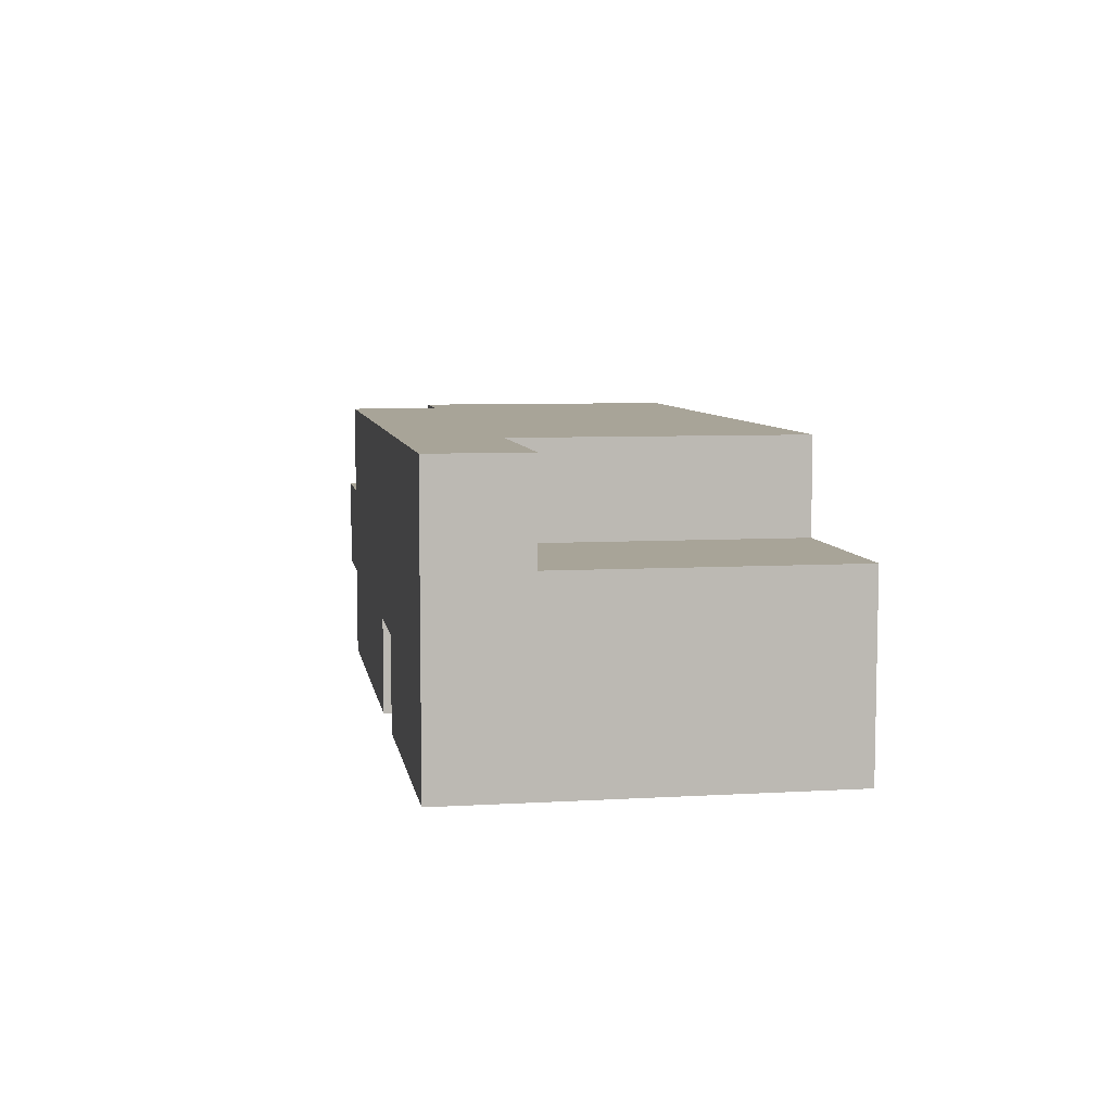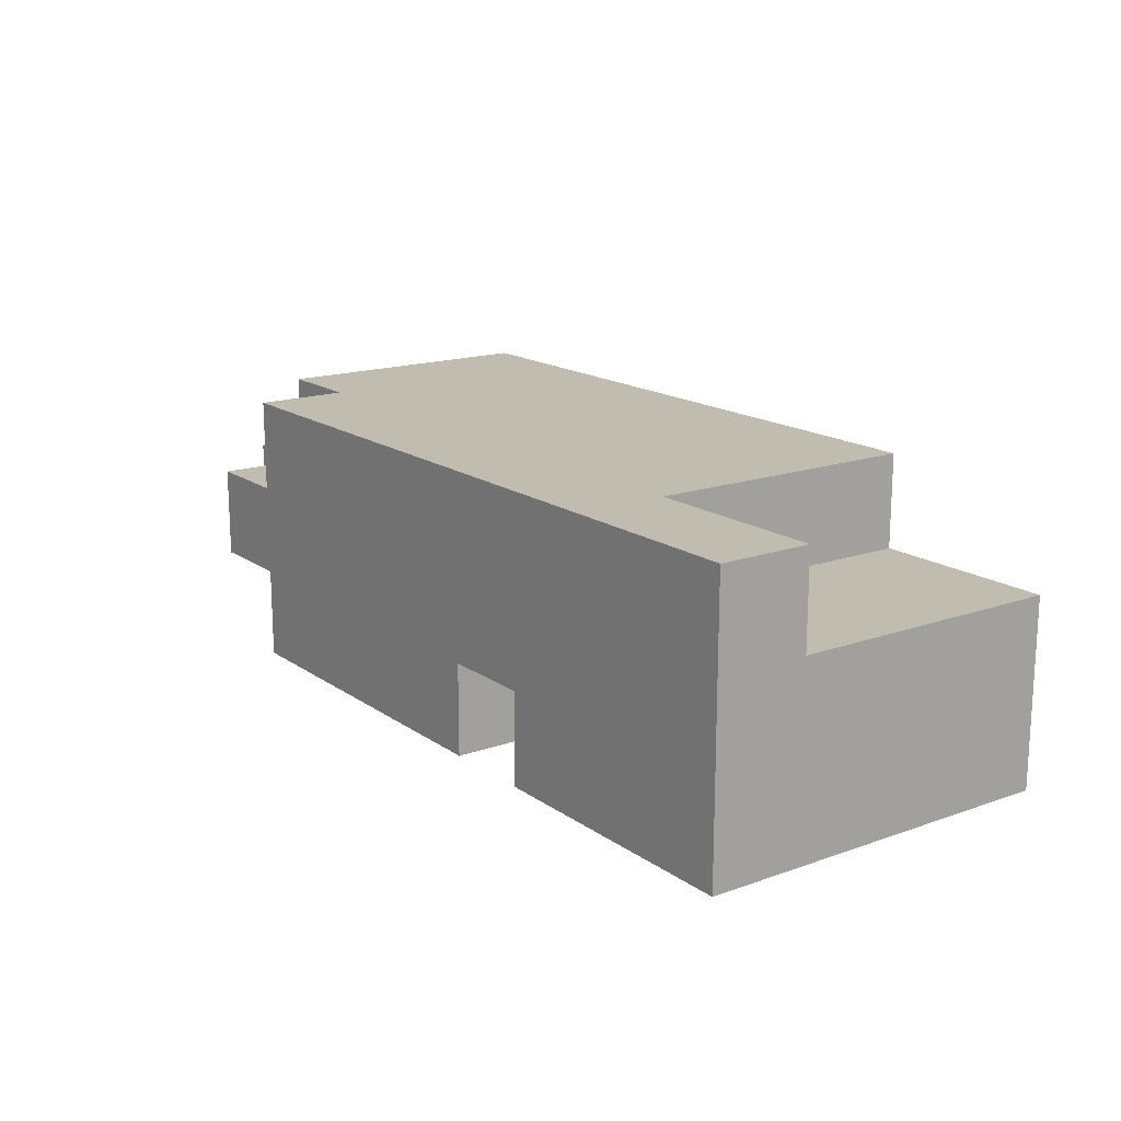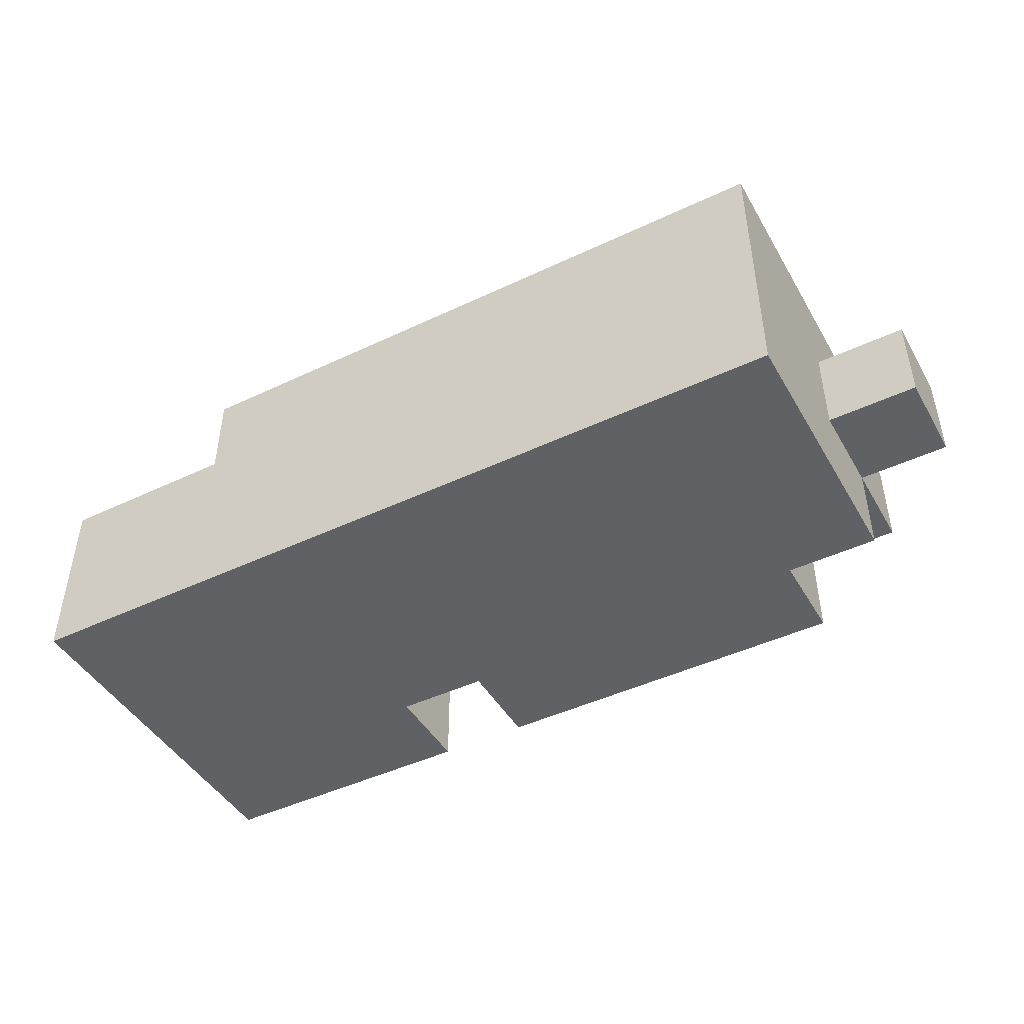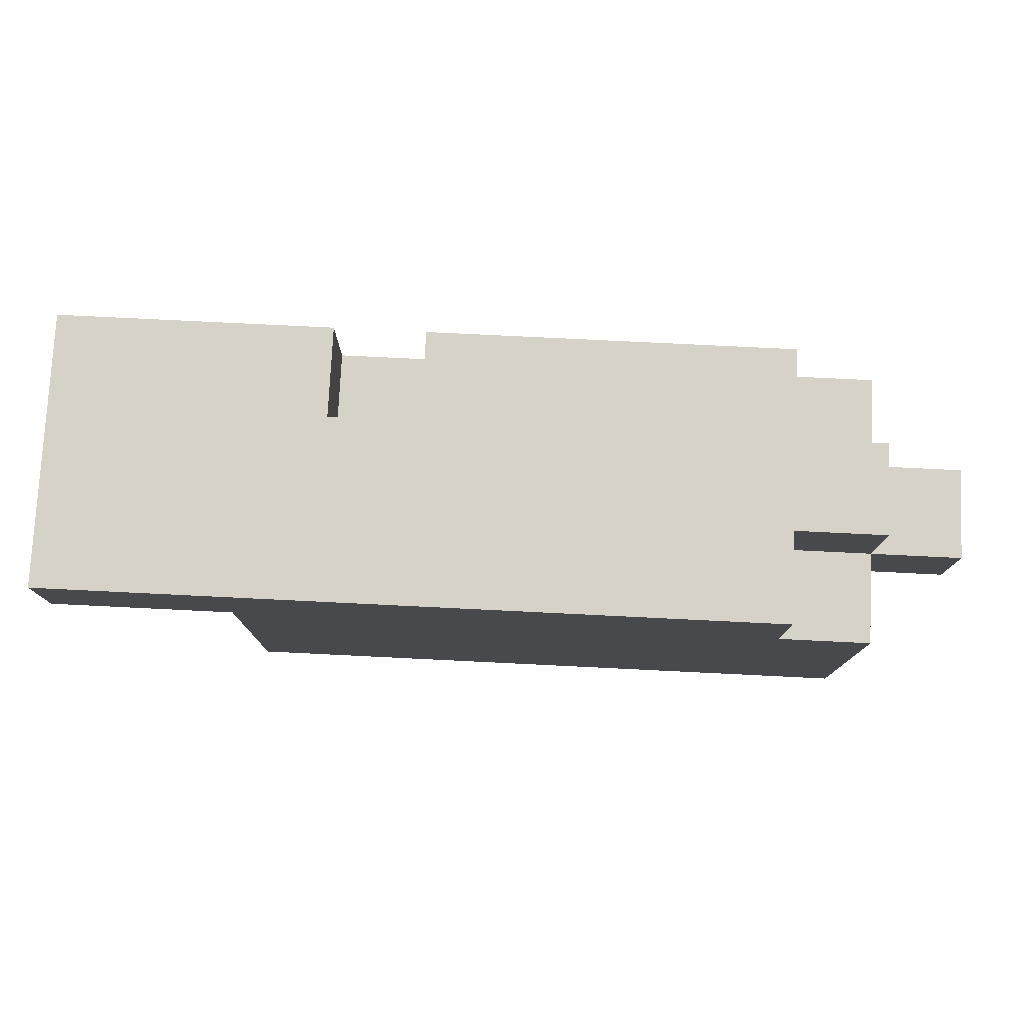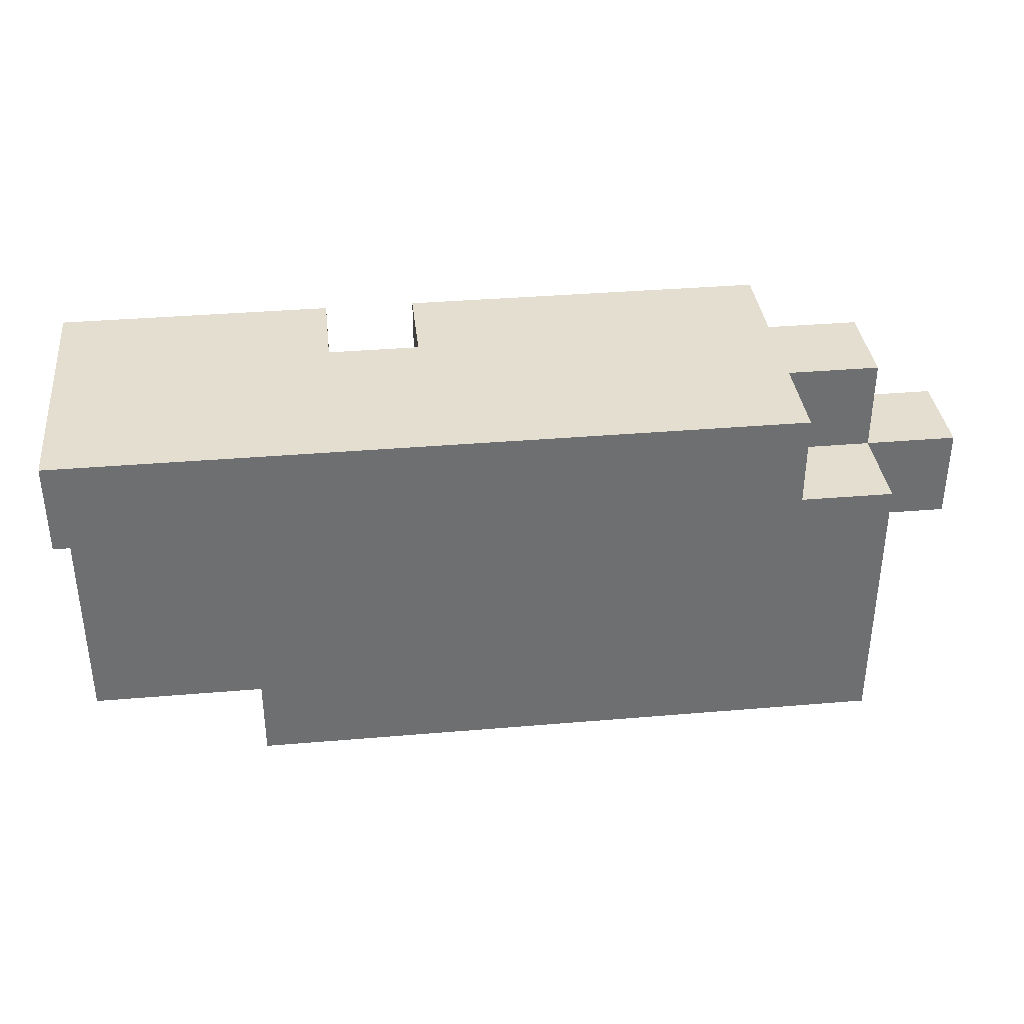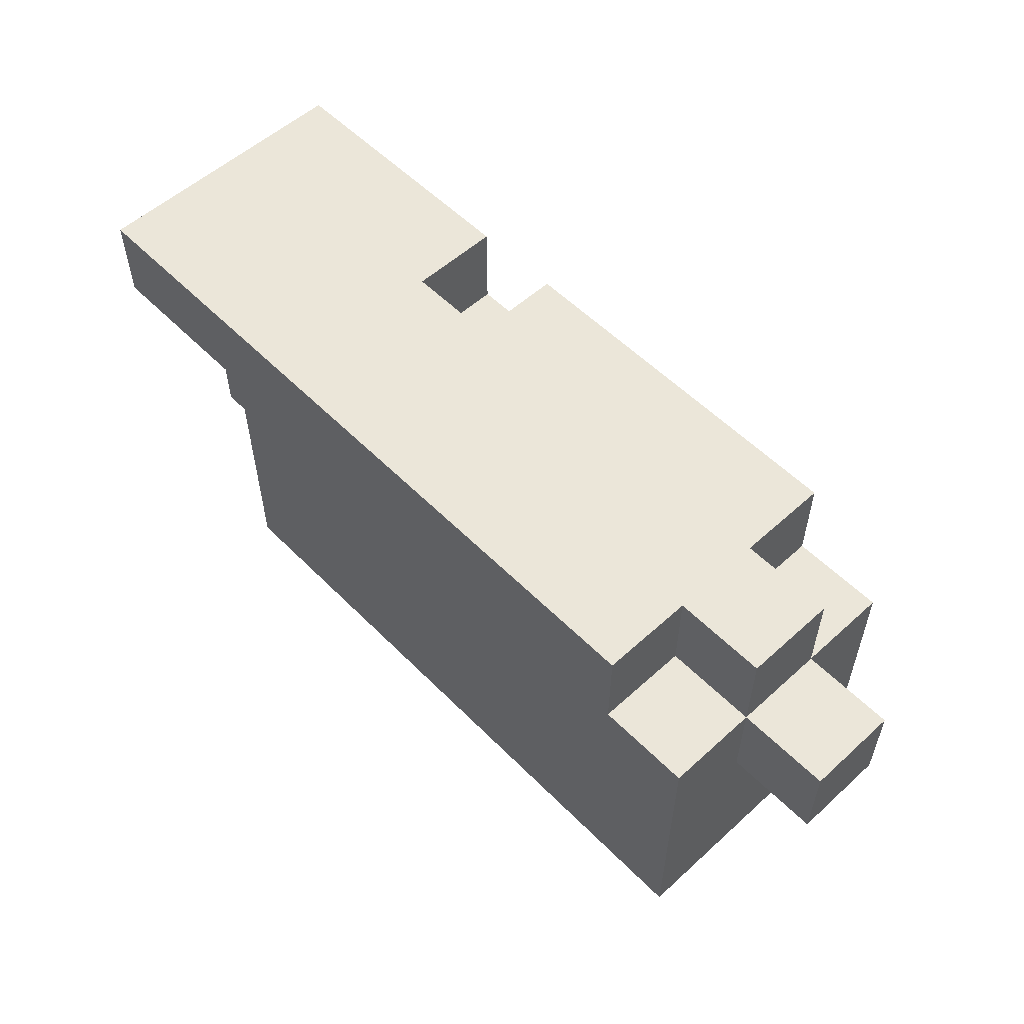
<metadata>
{"format":"obj","ext":"obj","renderer":"f3d","projection":"perspective","resolution":1024,"background":"white","views":[{"elev":7.0,"azim":80.4,"up":"+Y"},{"elev":16.3,"azim":54.1,"up":"+Y"},{"elev":-45.5,"azim":-151.4,"up":"+Y"},{"elev":77.5,"azim":-177.2,"up":"+Z"},{"elev":35.9,"azim":173.6,"up":"+Z"},{"elev":55.4,"azim":-133.6,"up":"+Z"}]}
</metadata>
<code>
o
v -11.9 0.1 1.8
v -11.9 0.1 1.7
v -11.9 0.2 1.8
v -11.9 0.2 1.7
v -11.8 0 1.8
v -11.8 0 1.5
v -11.8 0.1 1.9
v -11.8 0.1 1.8
v -11.8 0.1 1.7
v -11.8 0.2 1.9
v -11.8 0.2 1.8
v -11.8 0.2 1.7
v -11.8 0.3 1.8
v -11.8 0.3 1.5
v -11.7 0 1.9
v -11.7 0 1.8
v -11.7 0.1 1.9
v -11.7 0.1 1.8
v -11.7 0.2 1.9
v -11.7 0.2 1.8
v -11.7 0.3 1.9
v -11.7 0.3 1.8
v -11.2 0 1.9
v -11.2 0 1.8
v -11.2 0.1 1.9
v -11.2 0.1 1.8
v -11.3 0 1.9
v -11.3 0 1.8
v -11.3 0.1 1.9
v -11.3 0.1 1.8
v -11.1 0.2 1.8
v -11.1 0.2 1.5
v -11.1 0.3 1.8
v -11.1 0.3 1.5
v -10.9 0 1.9
v -10.9 0 1.5
v -10.9 0.2 1.8
v -10.9 0.2 1.5
v -10.9 0.3 1.9
v -10.9 0.3 1.8
v -11.8 0.1 1.9
v -11.8 0.2 1.9
v -11.7 0 1.9
v -11.7 0.1 1.9
v -11.7 0.2 1.9
v -11.7 0.3 1.9
v -11.3 0 1.9
v -11.3 0.1 1.9
v -11.2 0 1.9
v -11.2 0.1 1.9
v -10.9 0 1.9
v -10.9 0.3 1.9
v -11.9 0.1 1.8
v -11.9 0.2 1.8
v -11.8 0 1.8
v -11.8 0.1 1.8
v -11.8 0.2 1.8
v -11.8 0.3 1.8
v -11.7 0 1.8
v -11.7 0.1 1.8
v -11.7 0.2 1.8
v -11.7 0.3 1.8
v -11.3 0 1.8
v -11.3 0.1 1.8
v -11.2 0 1.8
v -11.2 0.1 1.8
v -11.1 0.2 1.8
v -11.1 0.3 1.8
v -10.9 0.2 1.8
v -10.9 0.3 1.8
v -11.9 0.1 1.7
v -11.9 0.2 1.7
v -11.8 0.1 1.7
v -11.8 0.2 1.7
v -11.8 0 1.5
v -11.8 0.3 1.5
v -11.1 0.2 1.5
v -11.1 0.3 1.5
v -10.9 0 1.5
v -10.9 0.2 1.5
v -11.7 0 1.9
v -11.3 0 1.9
v -11.2 0 1.9
v -10.9 0 1.9
v -11.8 0 1.8
v -11.7 0 1.8
v -11.3 0 1.8
v -11.2 0 1.8
v -11.8 0 1.5
v -10.9 0 1.5
v -11.8 0.1 1.9
v -11.7 0.1 1.9
v -11.3 0.1 1.9
v -11.2 0.1 1.9
v -11.9 0.1 1.8
v -11.8 0.1 1.8
v -11.7 0.1 1.8
v -11.3 0.1 1.8
v -11.2 0.1 1.8
v -11.9 0.1 1.7
v -11.8 0.1 1.7
v -11.8 0.2 1.9
v -11.7 0.2 1.9
v -11.9 0.2 1.8
v -11.8 0.2 1.8
v -11.7 0.2 1.8
v -11.1 0.2 1.8
v -10.9 0.2 1.8
v -11.9 0.2 1.7
v -11.8 0.2 1.7
v -11.1 0.2 1.5
v -10.9 0.2 1.5
v -11.7 0.3 1.9
v -10.9 0.3 1.9
v -11.8 0.3 1.8
v -11.7 0.3 1.8
v -11.1 0.3 1.8
v -10.9 0.3 1.8
v -11.8 0.3 1.5
v -11.1 0.3 1.5
f 3 2 1
f 4 2 3
f 8 6 5
f 9 6 8
f 10 8 7
f 11 8 10
f 12 6 9
f 13 12 11
f 14 6 12
f 14 12 13
f 17 16 15
f 18 16 17
f 21 20 19
f 22 20 21
f 25 24 23
f 26 24 25
f 27 28 29
f 29 28 30
f 31 32 33
f 33 32 34
f 35 36 37
f 37 36 38
f 35 37 39
f 39 37 40
f 44 42 41
f 45 42 44
f 47 44 43
f 47 46 45
f 47 45 44
f 48 46 47
f 50 46 48
f 51 50 49
f 52 46 50
f 52 50 51
f 56 54 53
f 57 54 56
f 59 56 55
f 60 56 59
f 61 58 57
f 62 58 61
f 65 64 63
f 66 64 65
f 67 68 69
f 69 68 70
f 71 72 73
f 73 72 74
f 75 76 77
f 77 76 78
f 75 77 79
f 79 77 80
f 86 82 81
f 87 82 86
f 88 84 83
f 89 87 86
f 89 88 87
f 89 86 85
f 90 84 88
f 90 88 89
f 96 92 91
f 97 92 96
f 98 94 93
f 99 94 98
f 100 96 95
f 101 96 100
f 102 103 105
f 105 103 106
f 104 105 109
f 109 105 110
f 107 108 111
f 111 108 112
f 113 114 116
f 116 114 117
f 117 114 118
f 115 116 119
f 116 117 119
f 119 117 120

</code>
